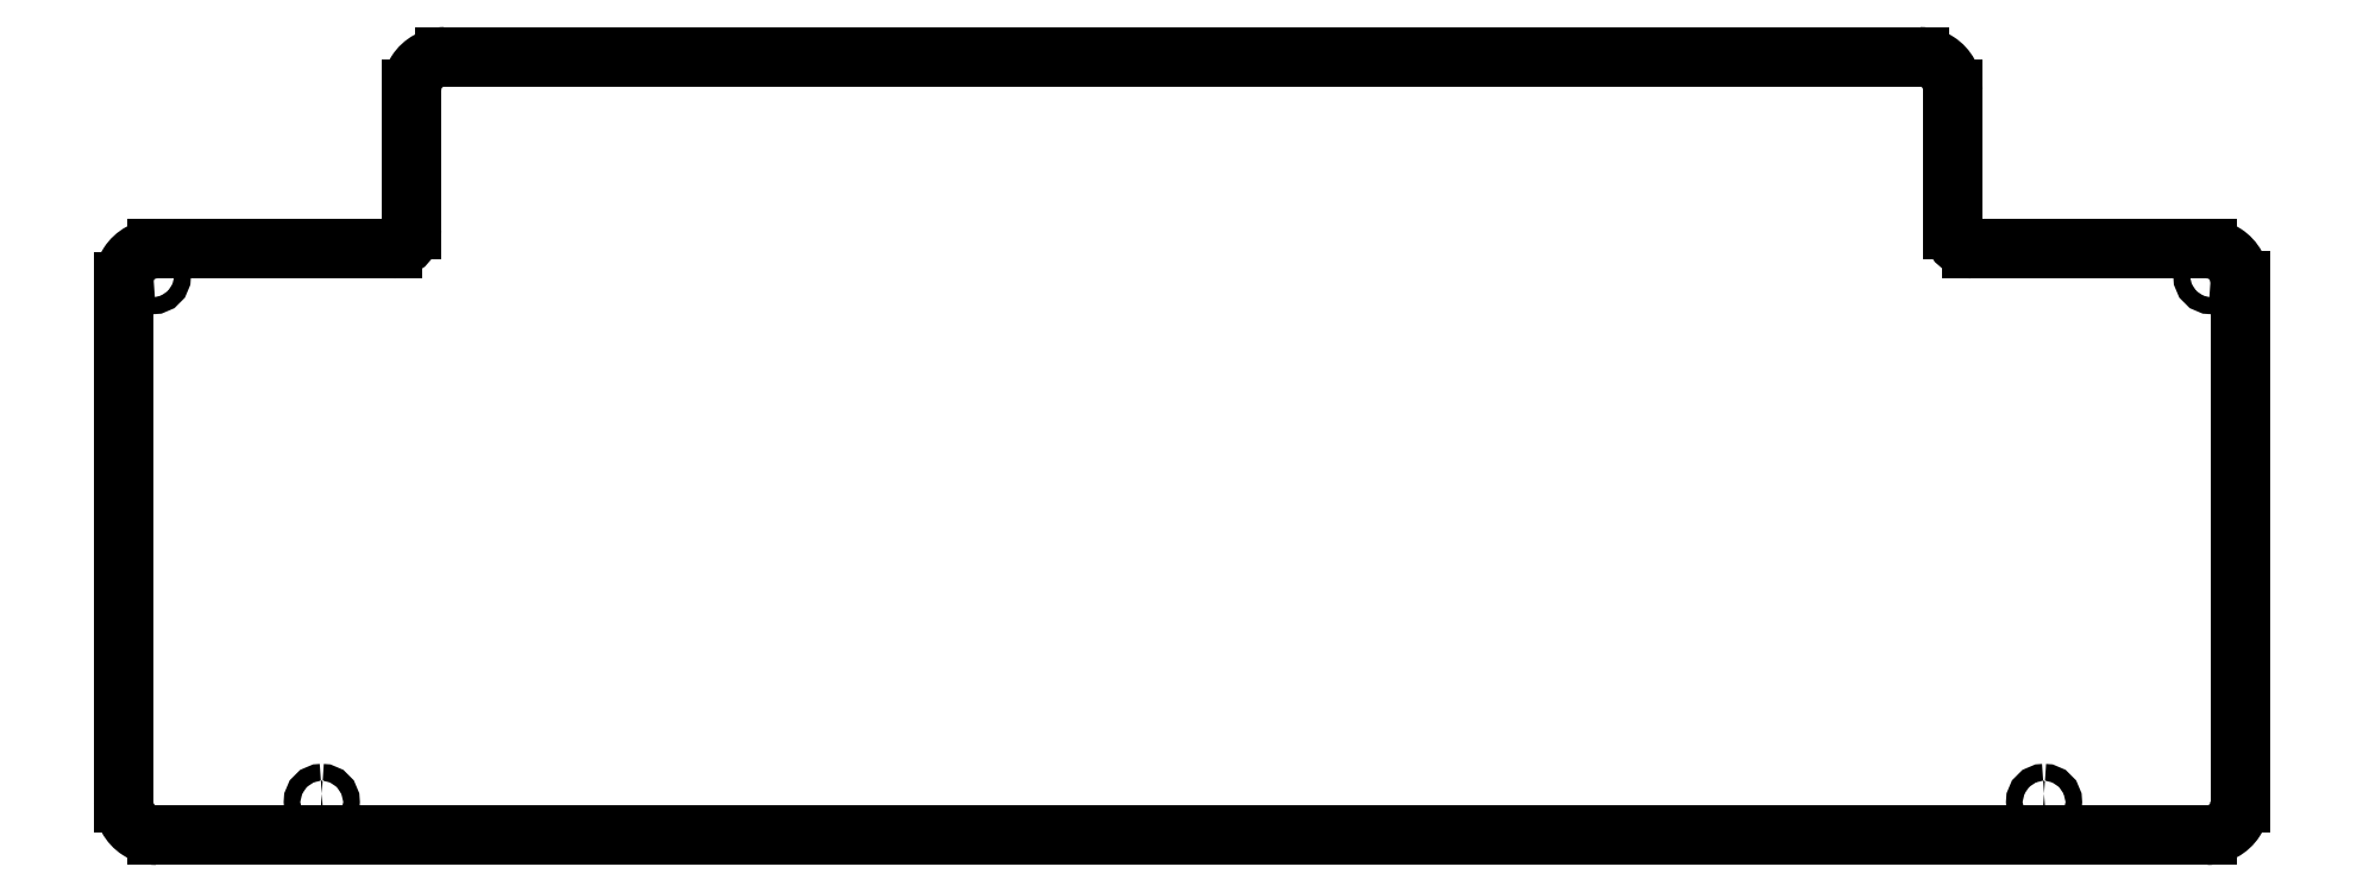
<metadata>
{"format":"dxf","ext":"dxf","renderer":"ezdxf+matplotlib","layout":"modelspace","background":"white","min_lineweight":24,"dpi":150}
</metadata>
<code>
0
SECTION
2
ENTITIES
0
ELLIPSE
8
0
10
16.24
20
-81.9
30
0
11
-1.086e-16
21
0.8316
31
0
40
0.999
41
0
42
6.283
0
ELLIPSE
8
0
10
187.7
20
-81.9
30
0
11
-1.086e-16
21
0.8316
31
0
40
0.999
41
0
42
6.283
0
LINE
8
0
10
207.2
20
-30.11
30
0
11
207.2
21
-30.04
31
1.11e-15
0
SPLINE
8
0
70
0
71
3
72
11
73
7
74
0
42
1e-09
43
1e-10
44
1e-10
40
-1.571
40
-1.571
40
-1.571
40
-1.571
40
-0.5683
40
-0.5683
40
-0.5683
40
-2.453e-16
40
-2.453e-16
40
-2.453e-16
40
-2.453e-16
10
207.2
20
-30.11
30
-1.909e-32
10
207.2
20
-29.01
30
-8.769e-18
10
206.6
20
-27.93
30
-1.74e-17
10
205.7
20
-27.34
30
-2.212e-17
10
205.1
20
-27.01
30
-2.479e-17
10
204.5
20
-26.83
30
-2.624e-17
10
203.9
20
-26.83
30
-2.624e-17
0
LINE
8
0
10
180.5
20
-26.83
30
0
11
203.9
21
-26.83
31
-2.624e-17
0
SPLINE
8
0
70
0
71
3
72
11
73
7
74
0
42
1e-09
43
1e-10
44
1e-10
40
3.142
40
3.142
40
3.142
40
3.142
40
4.297
40
4.297
40
4.297
40
4.712
40
4.712
40
4.712
40
4.712
10
178.6
20
-24.97
30
1.11e-15
10
178.6
20
-25.68
30
1.11e-15
10
179.1
20
-26.38
30
1.11e-15
10
179.7
20
-26.67
30
1.11e-15
10
179.9
20
-26.77
30
1.11e-15
10
180.2
20
-26.83
30
1.11e-15
10
180.5
20
-26.83
30
1.11e-15
0
LINE
8
0
10
178.6
20
-11.01
30
0
11
178.6
21
-24.97
31
1.11e-15
0
SPLINE
8
0
70
0
71
3
72
11
73
7
74
0
42
1e-09
43
1e-10
44
1e-10
40
-1.571
40
-1.571
40
-1.571
40
-1.571
40
-0.5683
40
-0.5683
40
-0.5683
40
-2.453e-16
40
-2.453e-16
40
-2.453e-16
40
-2.453e-16
10
178.6
20
-11.01
30
0
10
178.6
20
-9.908
30
0
10
178
20
-8.829
30
0
10
177.1
20
-8.239
30
0
10
176.6
20
-7.905
30
0
10
175.9
20
-7.723
30
0
10
175.3
20
-7.723
30
0
0
LINE
8
0
10
28.45
20
-7.723
30
0
11
175.3
21
-7.723
31
0
0
SPLINE
8
0
70
0
71
3
72
11
73
7
74
0
42
1e-09
43
1e-10
44
1e-10
40
-2.453e-16
40
-2.453e-16
40
-2.453e-16
40
-2.453e-16
40
1.002
40
1.002
40
1.002
40
1.571
40
1.571
40
1.571
40
1.571
10
28.45
20
-7.723
30
7.136e-49
10
27.36
20
-7.723
30
-9.721e-34
10
26.28
20
-8.314
30
-1.929e-33
10
25.69
20
-9.239
30
-2.452e-33
10
25.36
20
-9.763
30
-2.748e-33
10
25.18
20
-10.38
30
-2.909e-33
10
25.18
20
-11.01
30
-2.909e-33
0
LINE
8
0
10
25.18
20
-24.97
30
1.11e-15
11
25.18
21
-11.01
31
-2.909e-33
0
SPLINE
8
0
70
0
71
3
72
11
73
7
74
0
42
1e-09
43
1e-10
44
1e-10
40
-1.571
40
-1.571
40
-1.571
40
-1.571
40
-0.4155
40
-0.4155
40
-0.4155
40
0
40
0
40
0
40
0
10
23.32
20
-26.83
30
1.12e-15
10
24.03
20
-26.83
30
1.12e-15
10
24.73
20
-26.37
30
1.117e-15
10
25.02
20
-25.72
30
1.114e-15
10
25.12
20
-25.48
30
1.113e-15
10
25.18
20
-25.22
30
1.112e-15
10
25.18
20
-24.97
30
1.11e-15
0
LINE
8
0
10
-0.2073
20
-26.83
30
1.11e-15
11
23.32
21
-26.83
31
1.12e-15
0
SPLINE
8
0
70
0
71
3
72
11
73
7
74
0
42
1e-09
43
1e-10
44
1e-10
40
-2.453e-16
40
-2.453e-16
40
-2.453e-16
40
-2.453e-16
40
1.002
40
1.002
40
1.002
40
1.571
40
1.571
40
1.571
40
1.571
10
-0.2073
20
-26.83
30
-2.624e-17
10
-1.302
20
-26.83
30
-2.624e-17
10
-2.379
20
-27.42
30
-2.152e-17
10
-2.968
20
-28.34
30
-1.412e-17
10
-3.303
20
-28.87
30
-9.934e-18
10
-3.484
20
-29.49
30
-4.971e-18
10
-3.484
20
-30.11
30
-3.657e-32
0
LINE
8
0
10
-3.484
20
-81.93
30
0
11
-3.484
21
-30.11
31
-3.68e-32
0
SPLINE
8
0
70
0
71
3
72
11
73
7
74
0
42
1e-09
43
1e-10
44
1e-10
40
-1.571
40
-1.571
40
-1.571
40
-1.571
40
-0.5683
40
-0.5683
40
-0.5683
40
-2.453e-16
40
-2.453e-16
40
-2.453e-16
40
-2.453e-16
10
-3.484
20
-81.93
30
0
10
-3.484
20
-83.02
30
0
10
-2.893
20
-84.1
30
0
10
-1.97
20
-84.69
30
0
10
-1.447
20
-85.03
30
0
10
-0.8279
20
-85.21
30
0
10
-0.2073
20
-85.21
30
0
0
LINE
8
0
10
203.9
20
-85.21
30
2.22e-15
11
-0.2073
21
-85.21
31
0
0
SPLINE
8
0
70
0
71
3
72
11
73
7
74
0
42
1e-09
43
1e-10
44
1e-10
40
0
40
0
40
0
40
0
40
1.002
40
1.002
40
1.002
40
1.571
40
1.571
40
1.571
40
1.571
10
203.9
20
-85.21
30
2.624e-17
10
205
20
-85.21
30
2.624e-17
10
206.1
20
-84.62
30
2.152e-17
10
206.7
20
-83.69
30
1.412e-17
10
207
20
-83.17
30
9.934e-18
10
207.2
20
-82.55
30
4.971e-18
10
207.2
20
-81.93
30
1.064e-31
0
LINE
8
0
10
207.2
20
-30.11
30
0
11
207.2
21
-81.93
31
1.071e-31
0
ELLIPSE
8
0
10
-0.5793
20
-29.55
30
0
11
-1.086e-16
21
0.8316
31
0
40
0.999
41
0
42
6.283
0
ELLIPSE
8
0
10
204.3
20
-29.55
30
0
11
-1.086e-16
21
0.8316
31
0
40
0.999
41
0
42
6.283
0
ENDSEC
0
EOF

</code>
